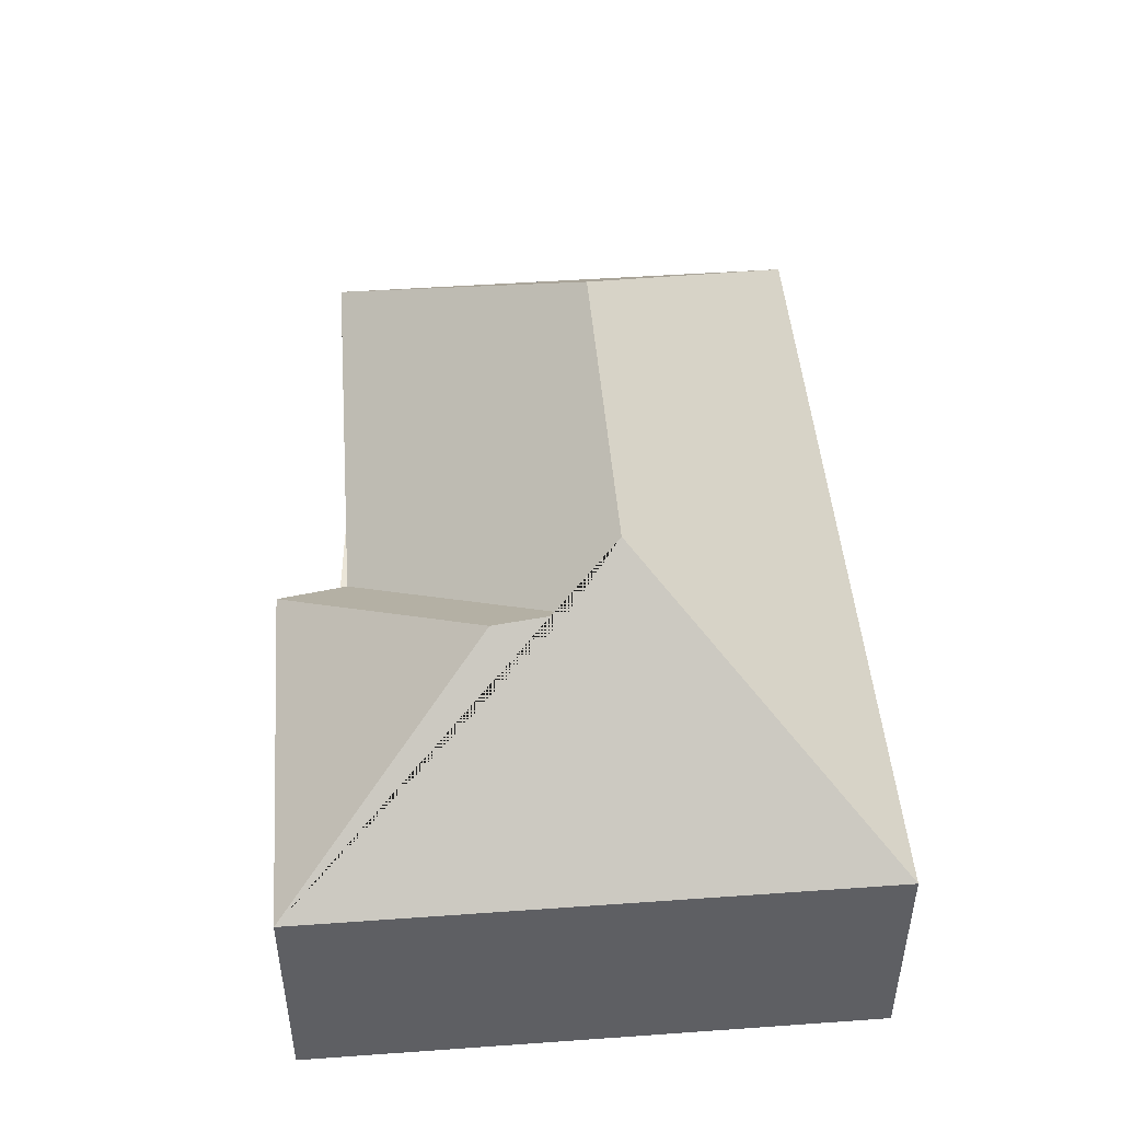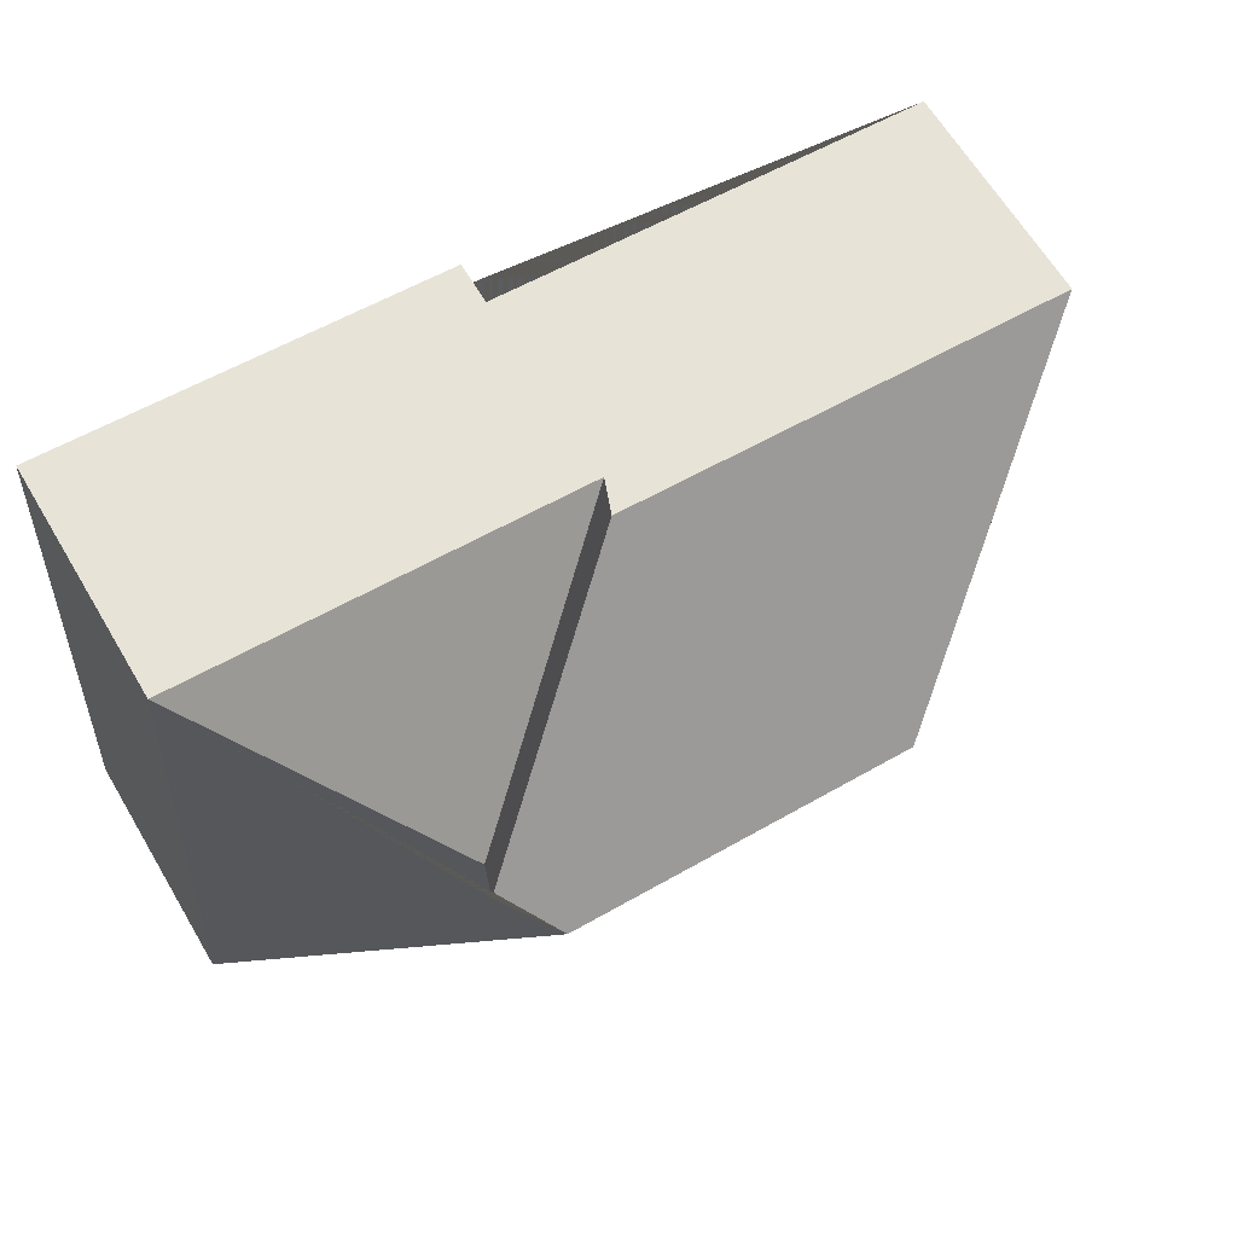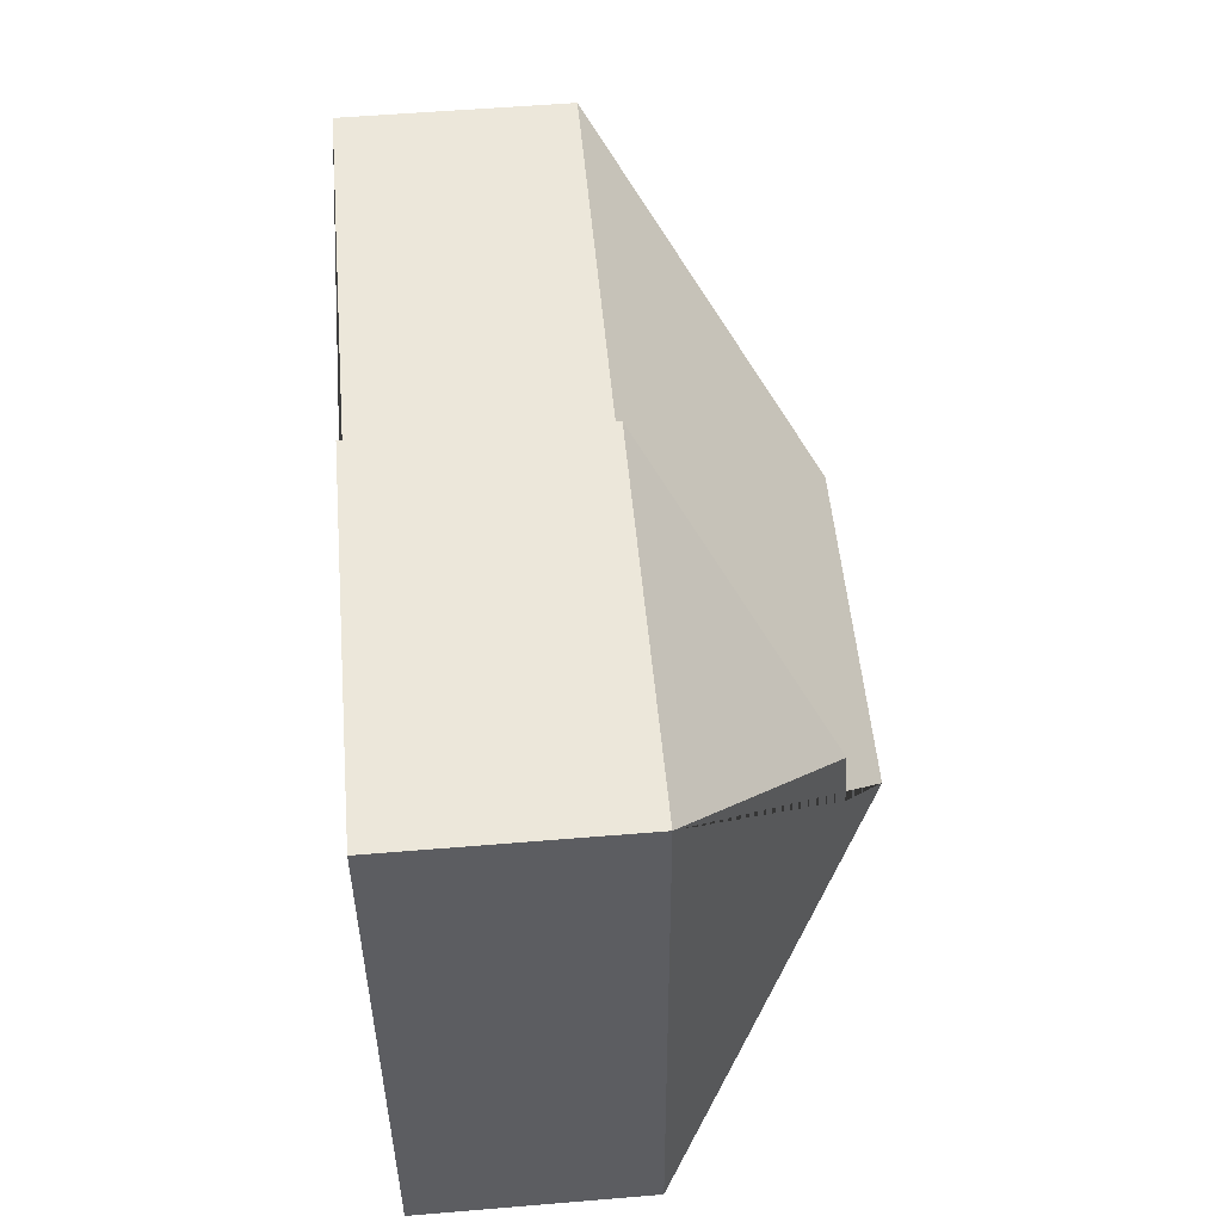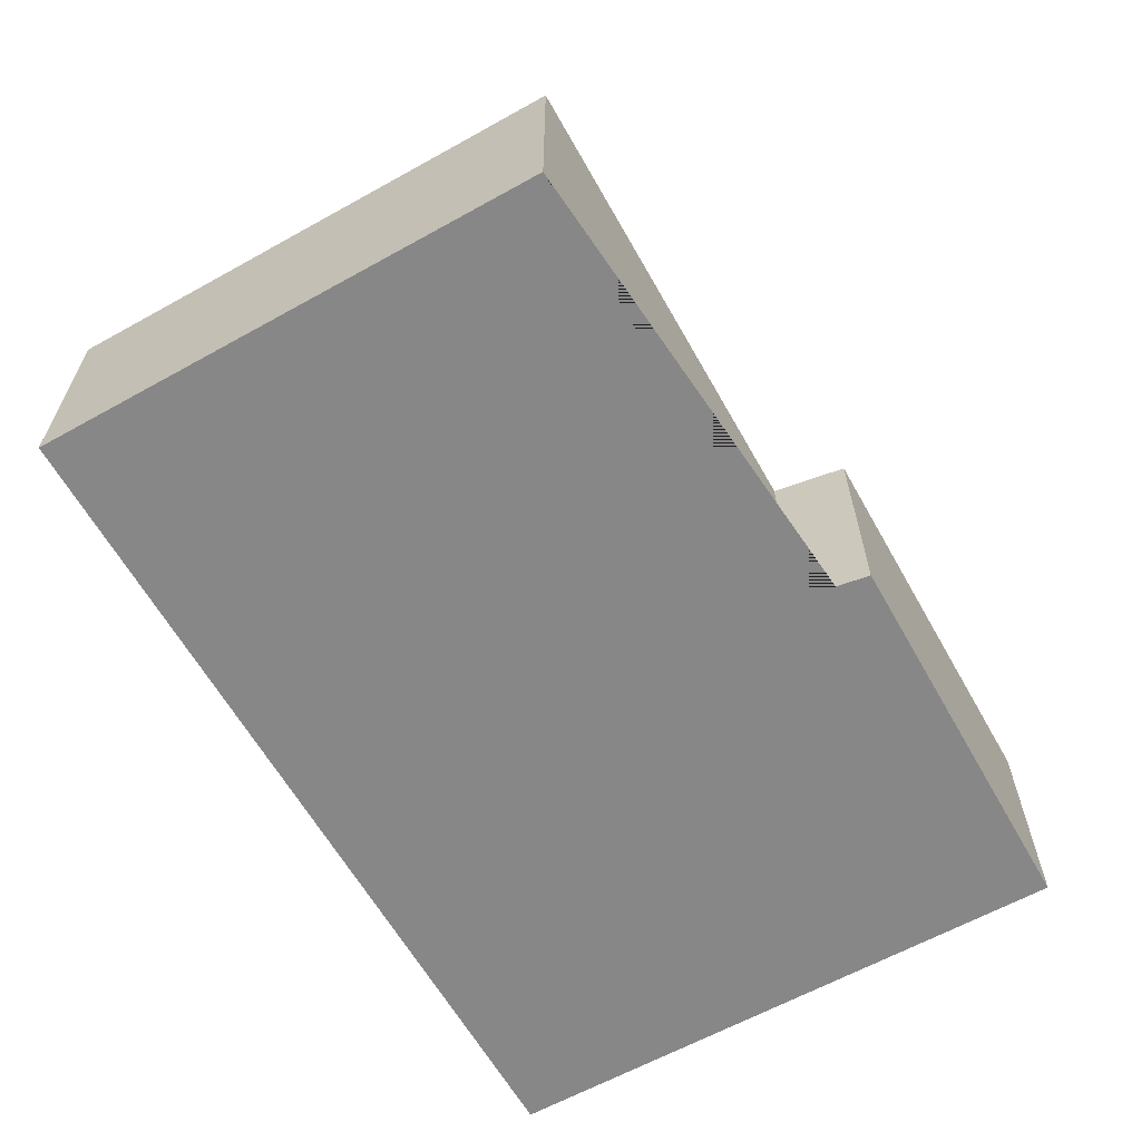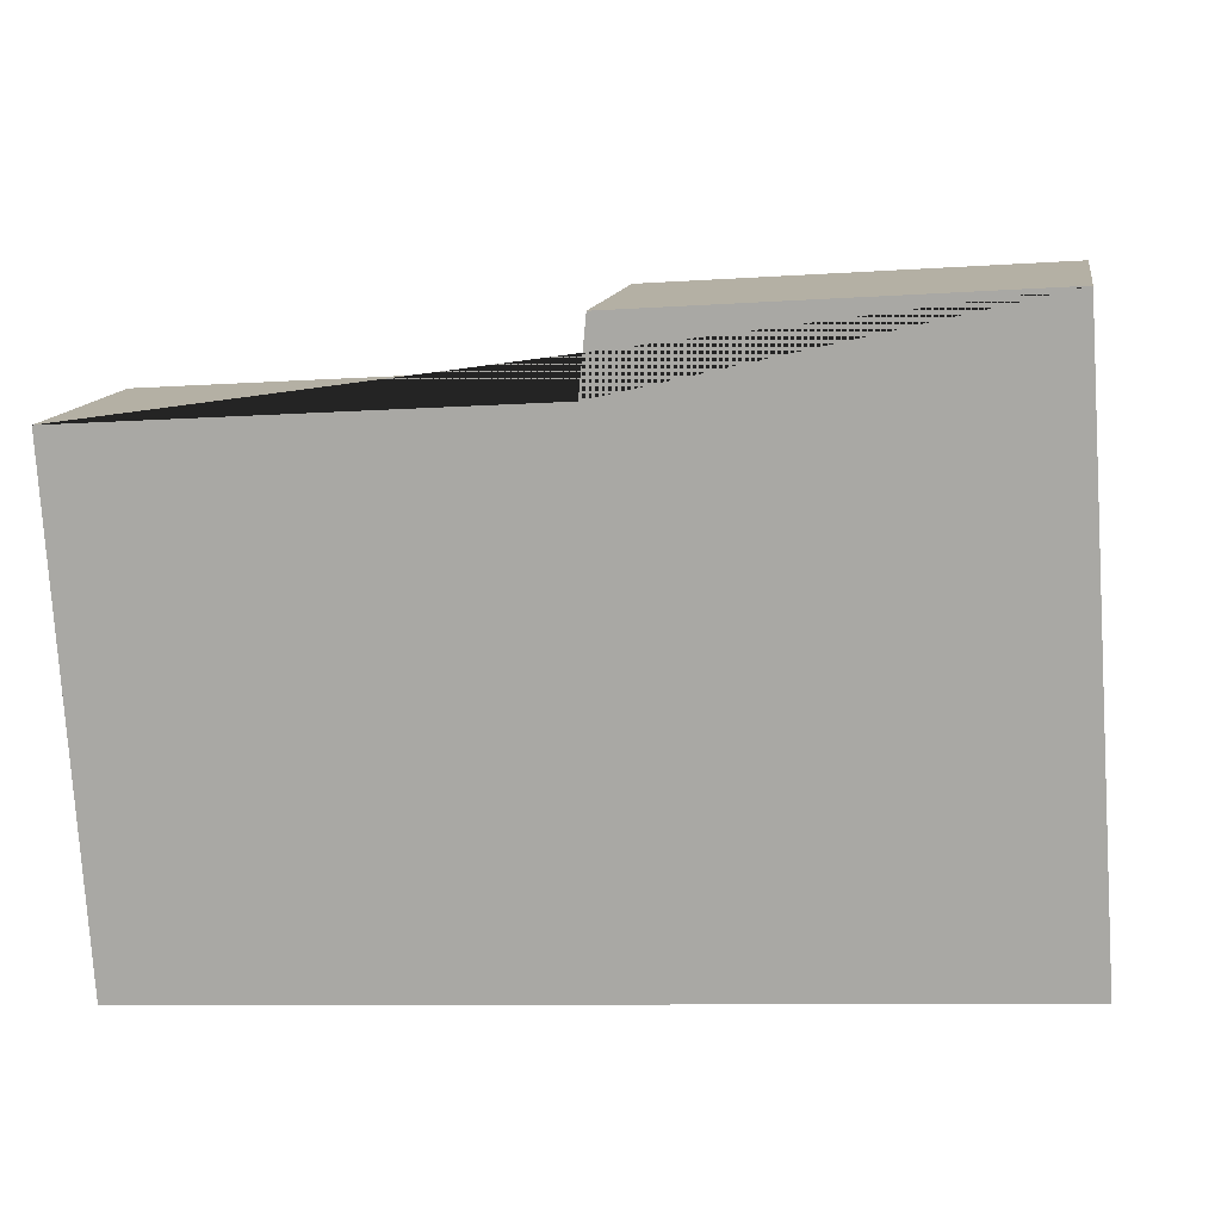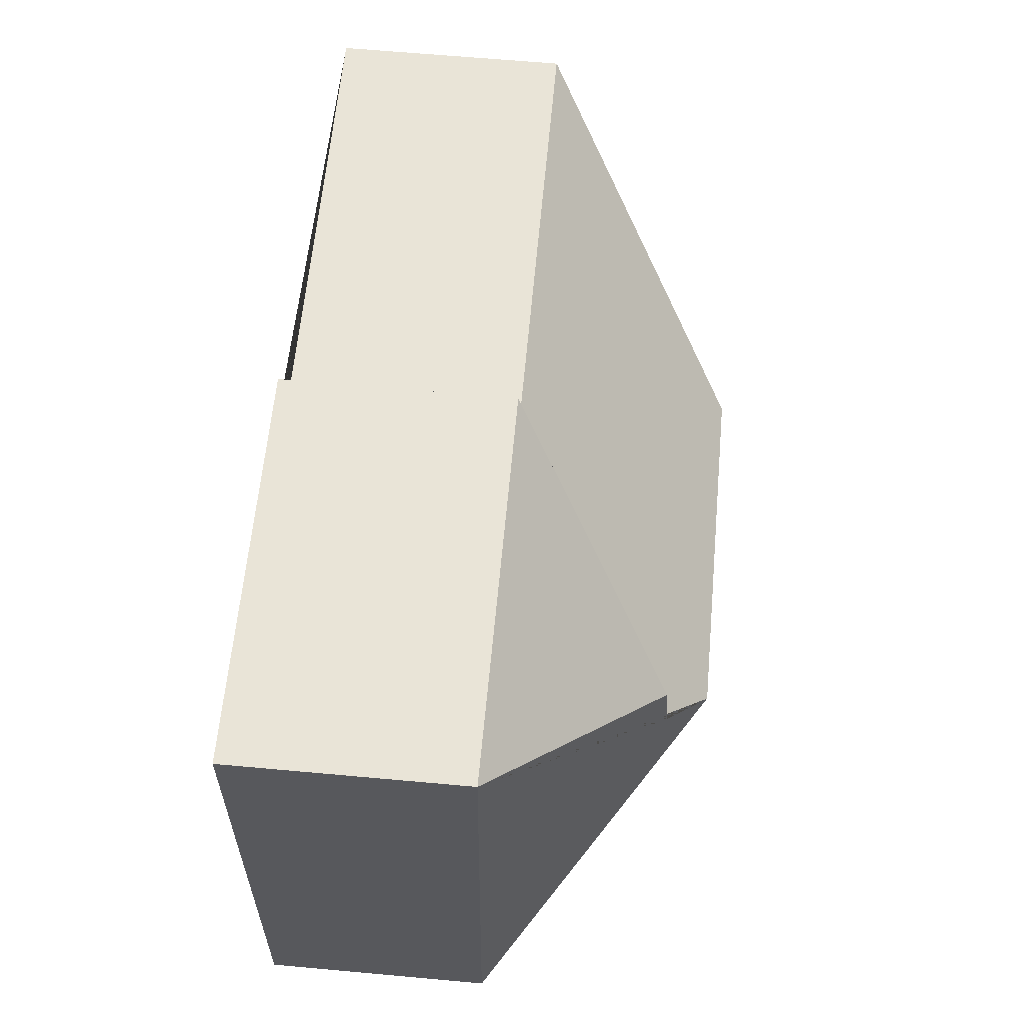
<metadata>
{"format":"obj","ext":"obj","renderer":"f3d","projection":"perspective","resolution":1024,"background":"white","views":[{"elev":47.1,"azim":81.6,"up":"+Y"},{"elev":64.7,"azim":149.2,"up":"+Z"},{"elev":55.4,"azim":85.0,"up":"+Z"},{"elev":-62.5,"azim":-64.4,"up":"+Y"},{"elev":12.7,"azim":9.5,"up":"+Z"},{"elev":64.9,"azim":95.2,"up":"+Z"}]}
</metadata>
<code>
o CG10_500_037058_0028
v 293.7 75 -9.566
v 306.3 75 -199.2
v 234.6 129.4 -81.58
v 234.5 130.9 -105.1
v 219.1 145 -123.3
v 165.2 75 -18.09
v 163 75 -41.69
v 102.6 145 -131.1
v 12.46 75 -51.68
v 23.53 75 -218.1
v 293.7 0 -9.566
v 306.3 0 -199.2
v 23.53 0 -218.1
v 12.46 0 -51.68
v 163 0 -41.69
v 165.2 0 -18.09
f 1 2 5 4 3
f 9 7 4 5 8
f 6 1 3
f 7 6 3 4
f 10 9 8
f 10 8 5 2
f 11 12 13 14 15 16
f 1 11 12 2
f 2 12 13 10
f 10 13 14 9
f 9 14 15 7
f 7 15 16 6
f 6 16 11 1

</code>
